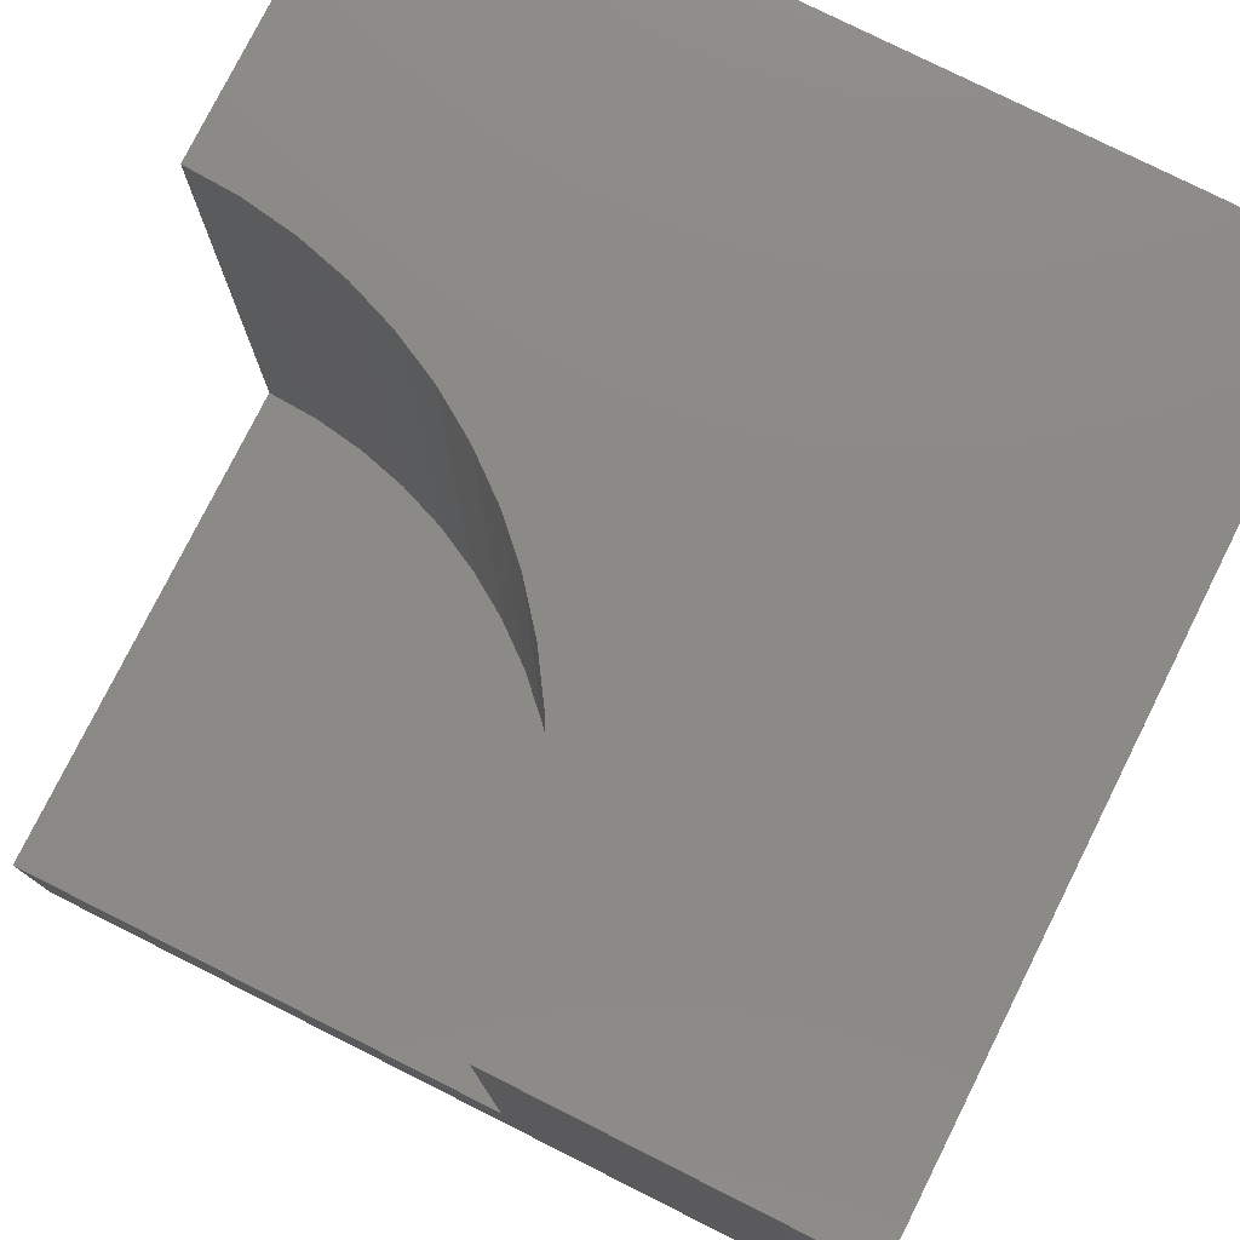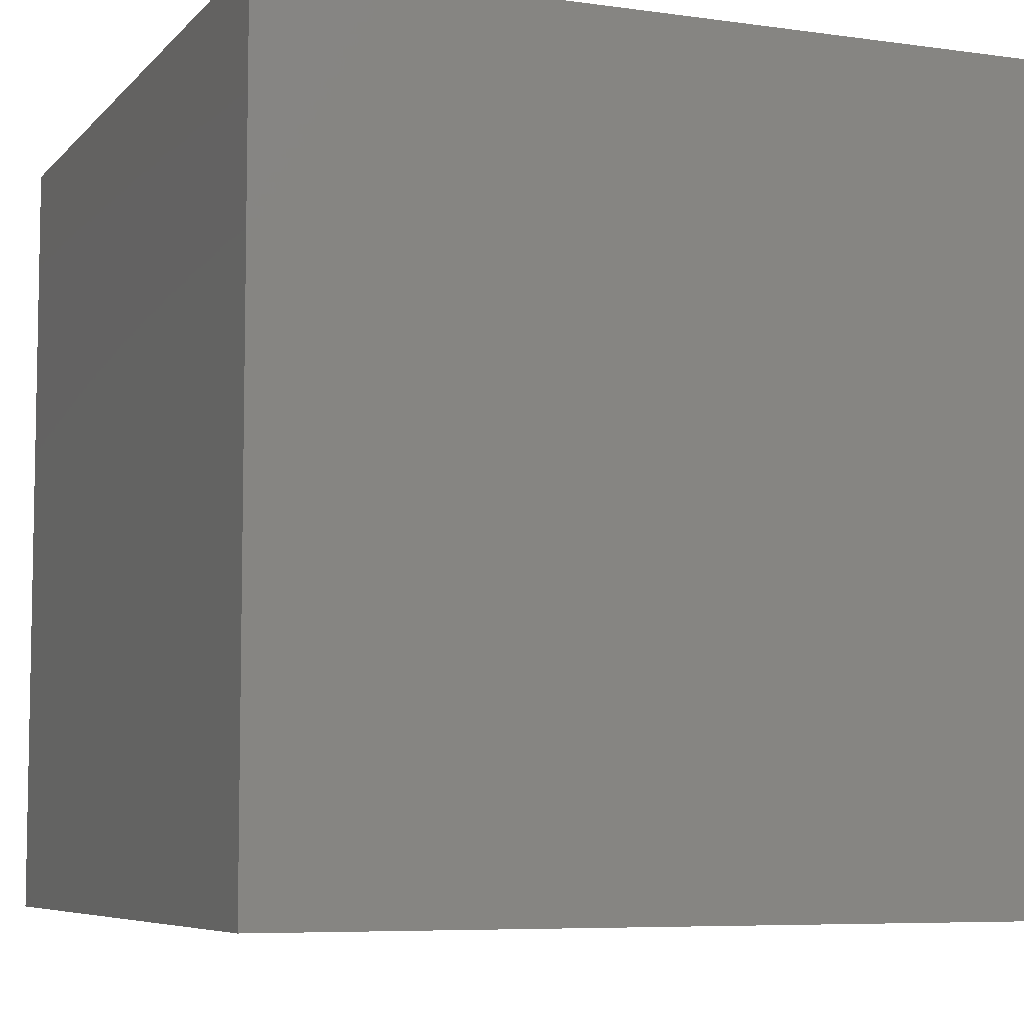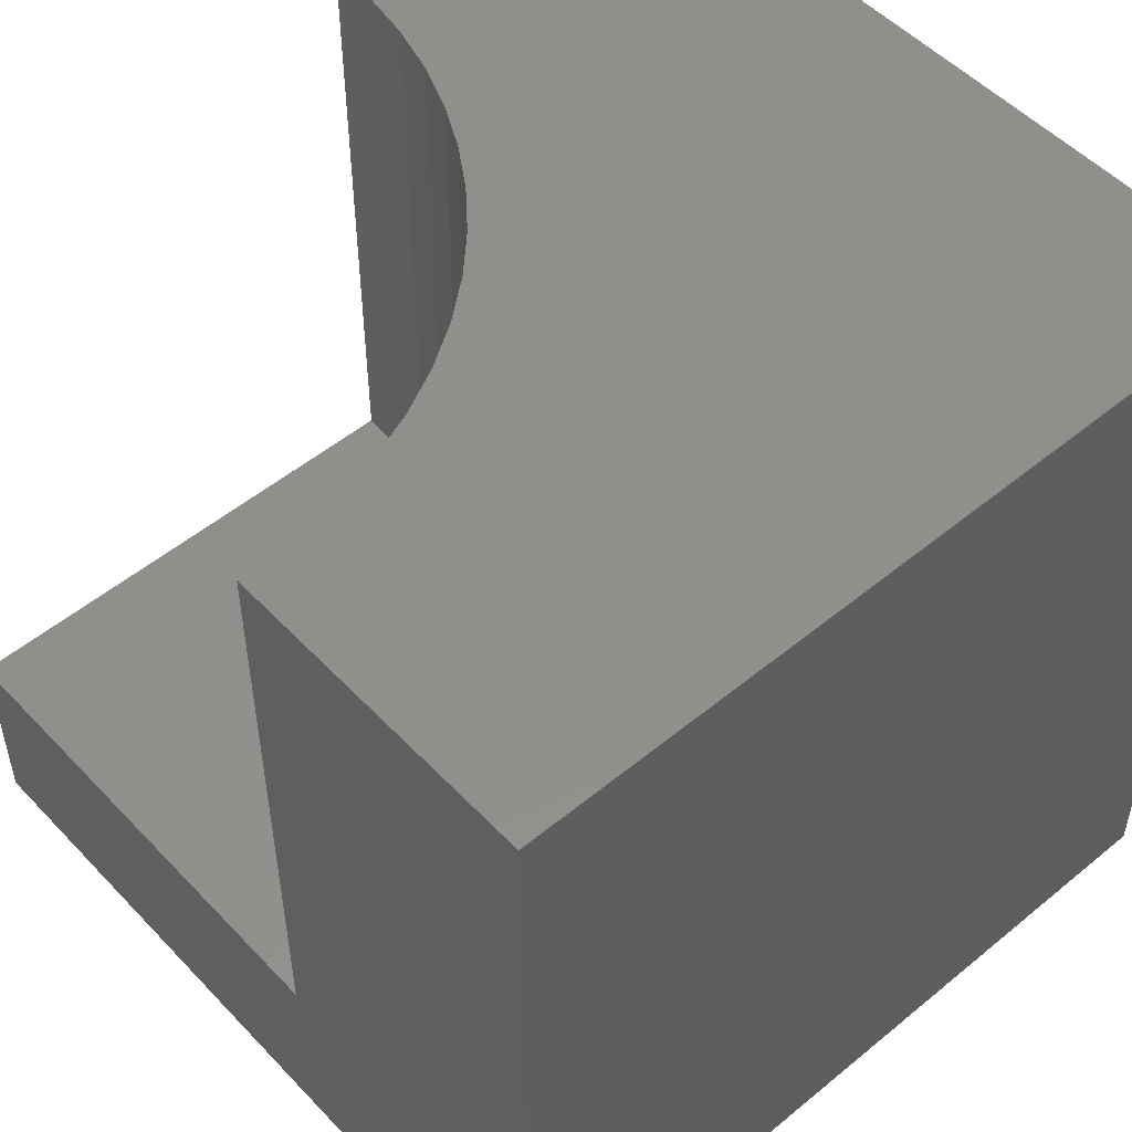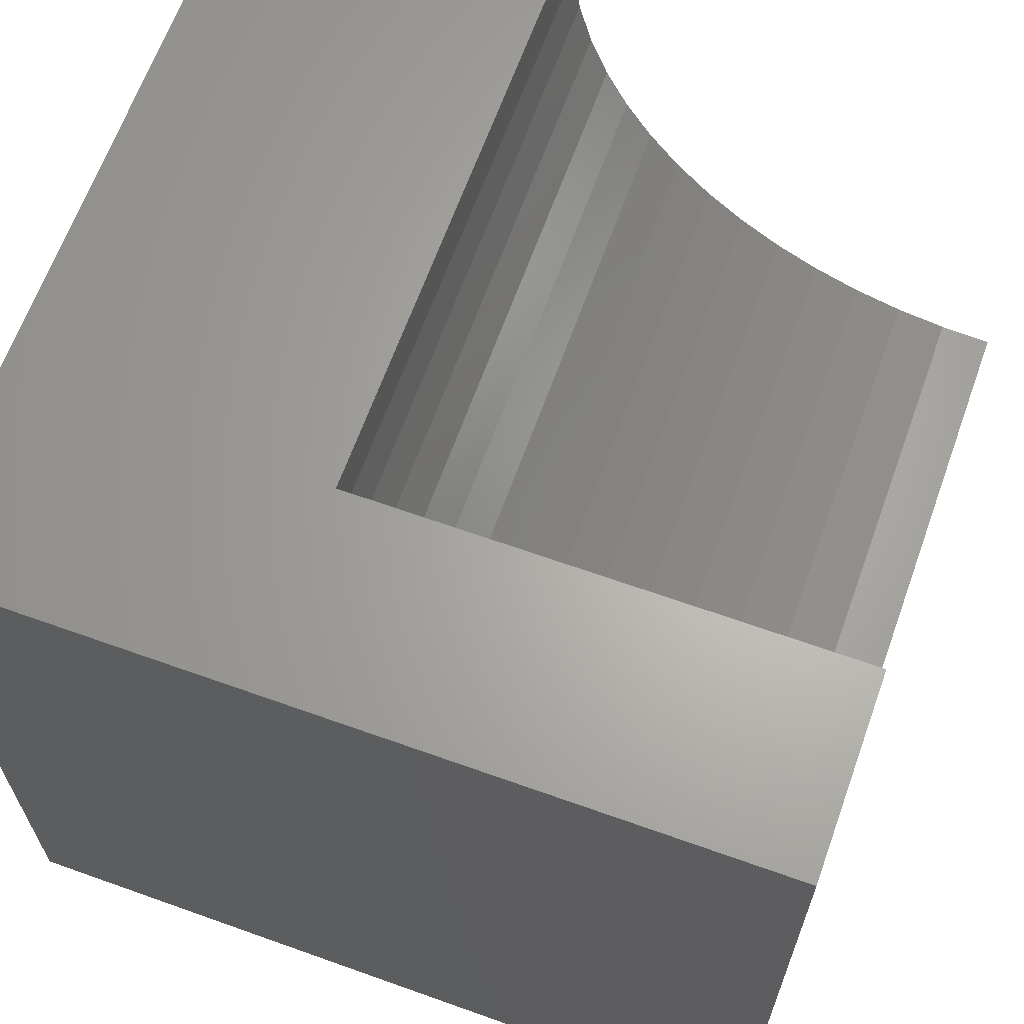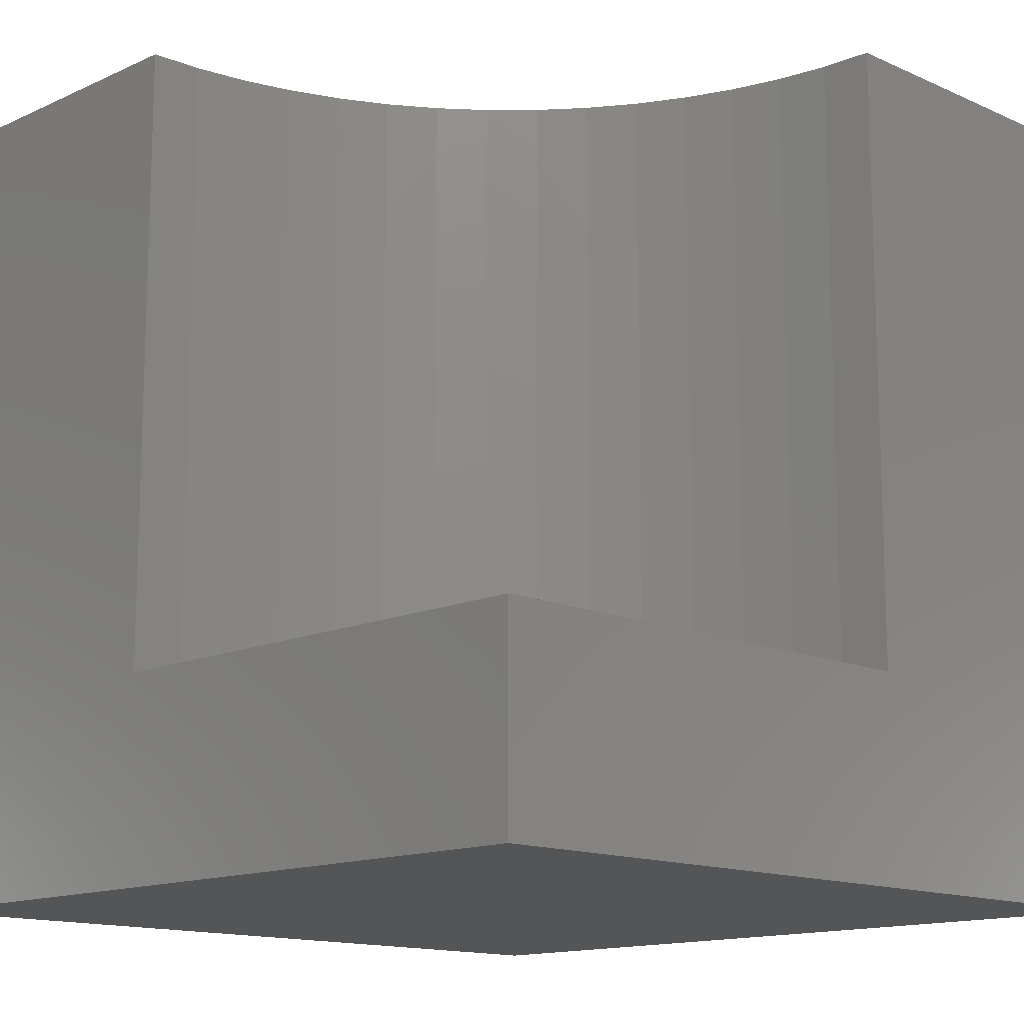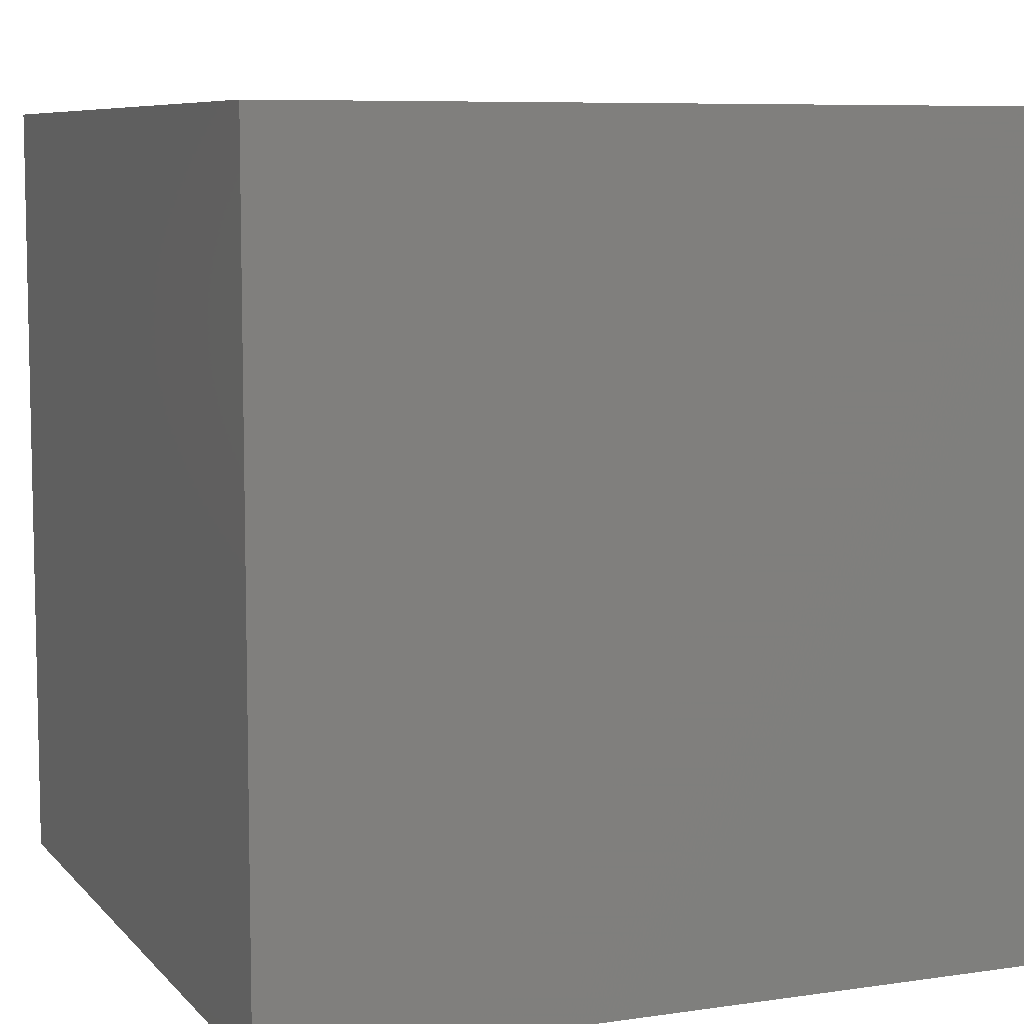
<metadata>
{"format":"stl","ext":"stl","renderer":"f3d","projection":"perspective","resolution":1024,"background":"white","views":[{"elev":78.1,"azim":-63.4,"up":"+Z"},{"elev":-6.8,"azim":157.7,"up":"+Y"},{"elev":51.7,"azim":-41.7,"up":"+Z"},{"elev":65.1,"azim":-160.2,"up":"+Y"},{"elev":-13.8,"azim":-134.7,"up":"+Z"},{"elev":7.6,"azim":67.5,"up":"+Z"}]}
</metadata>
<code>
# stl→obj: 42 verts, 76 faces
v 0 10 2.444
v 0 10 0
v 0 3.941 2.444
v 0 0 0
v 0 3.941 10
v 0 0 10
v 0.6333 3.974 10
v 5.247 6.971 10
v 4.902 6.439 10
v 10 0 10
v 10 10 10
v 6.059 10 10
v 6.026 9.367 10
v 1.26 4.074 10
v 4.503 5.946 10
v 4.054 5.497 10
v 3.561 5.098 10
v 5.926 8.74 10
v 5.762 8.128 10
v 5.535 7.536 10
v 3.029 4.753 10
v 2.464 4.465 10
v 1.872 4.238 10
v 10 10 0
v 10 0 0
v 6.059 10 2.444
v -1.113e-15 3.941 2.444
v -1.113e-15 3.941 10
v 0.6333 3.974 2.444
v 1.26 4.074 2.444
v 1.872 4.238 2.444
v 2.464 4.465 2.444
v 3.029 4.753 2.444
v 3.561 5.098 2.444
v 4.054 5.497 2.444
v 4.503 5.946 2.444
v 4.902 6.439 2.444
v 5.247 6.971 2.444
v 5.535 7.536 2.444
v 5.762 8.128 2.444
v 5.926 8.74 2.444
v 6.026 9.367 2.444
f 1 2 3
f 3 2 4
f 3 4 5
f 5 4 6
f 7 5 6
f 8 9 10
f 11 12 13
f 7 6 14
f 9 15 10
f 10 15 16
f 10 16 17
f 13 18 11
f 11 18 19
f 11 19 10
f 10 19 20
f 10 20 8
f 17 21 10
f 10 21 22
f 10 22 6
f 6 22 23
f 6 23 14
f 24 11 25
f 25 11 10
f 2 24 4
f 4 24 25
f 12 11 26
f 26 11 24
f 26 24 1
f 1 24 2
f 25 10 4
f 4 10 6
f 27 28 7
f 27 7 29
f 29 7 14
f 29 14 30
f 30 14 23
f 30 23 31
f 31 23 22
f 31 22 32
f 32 22 21
f 32 21 33
f 33 21 17
f 33 17 34
f 34 17 16
f 34 16 35
f 35 16 15
f 35 15 36
f 36 15 9
f 36 9 37
f 37 9 8
f 37 8 38
f 38 8 20
f 38 20 39
f 39 20 19
f 39 19 40
f 40 19 18
f 40 18 41
f 41 18 13
f 41 13 42
f 42 13 12
f 42 12 26
f 31 32 1
f 1 32 33
f 1 33 34
f 34 35 1
f 1 35 36
f 1 36 37
f 37 38 1
f 1 38 39
f 1 39 40
f 40 41 1
f 1 41 42
f 1 42 26
f 27 29 1
f 1 29 30
f 1 30 31

</code>
